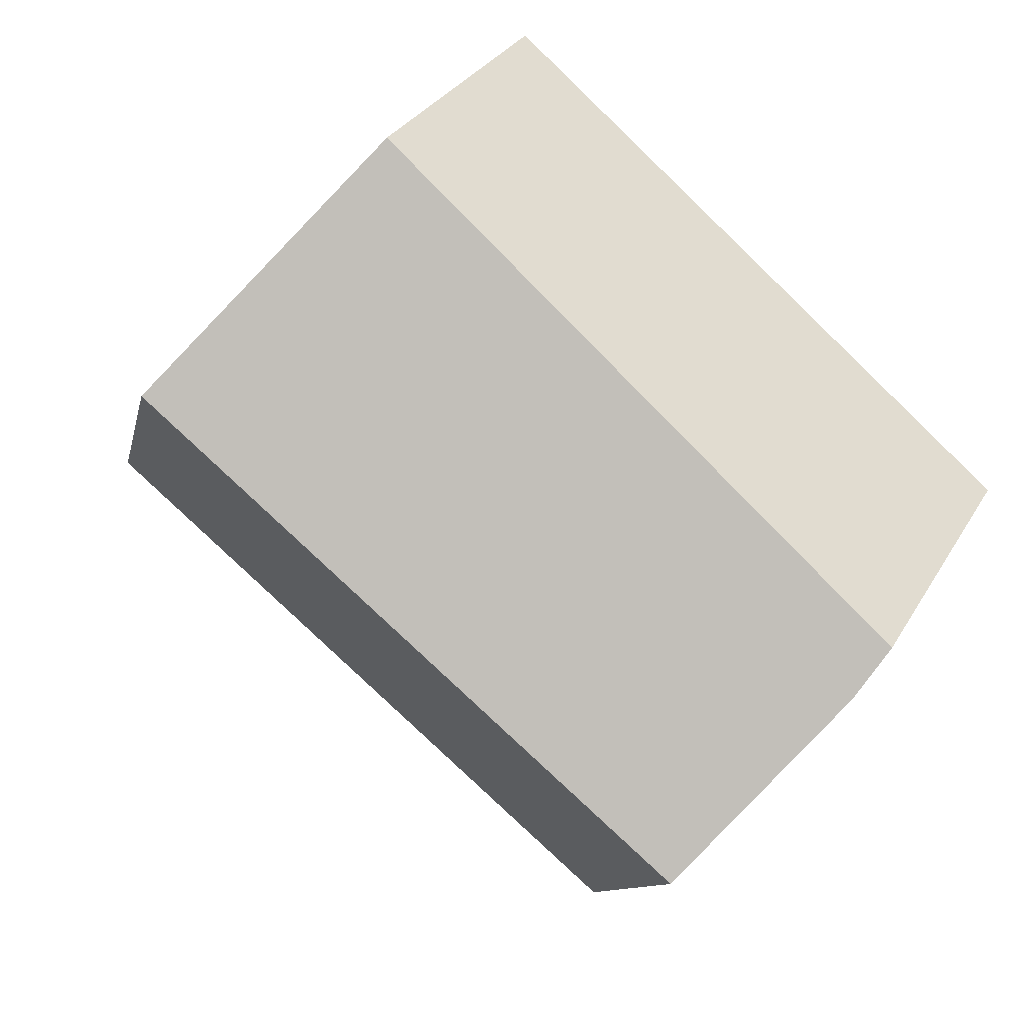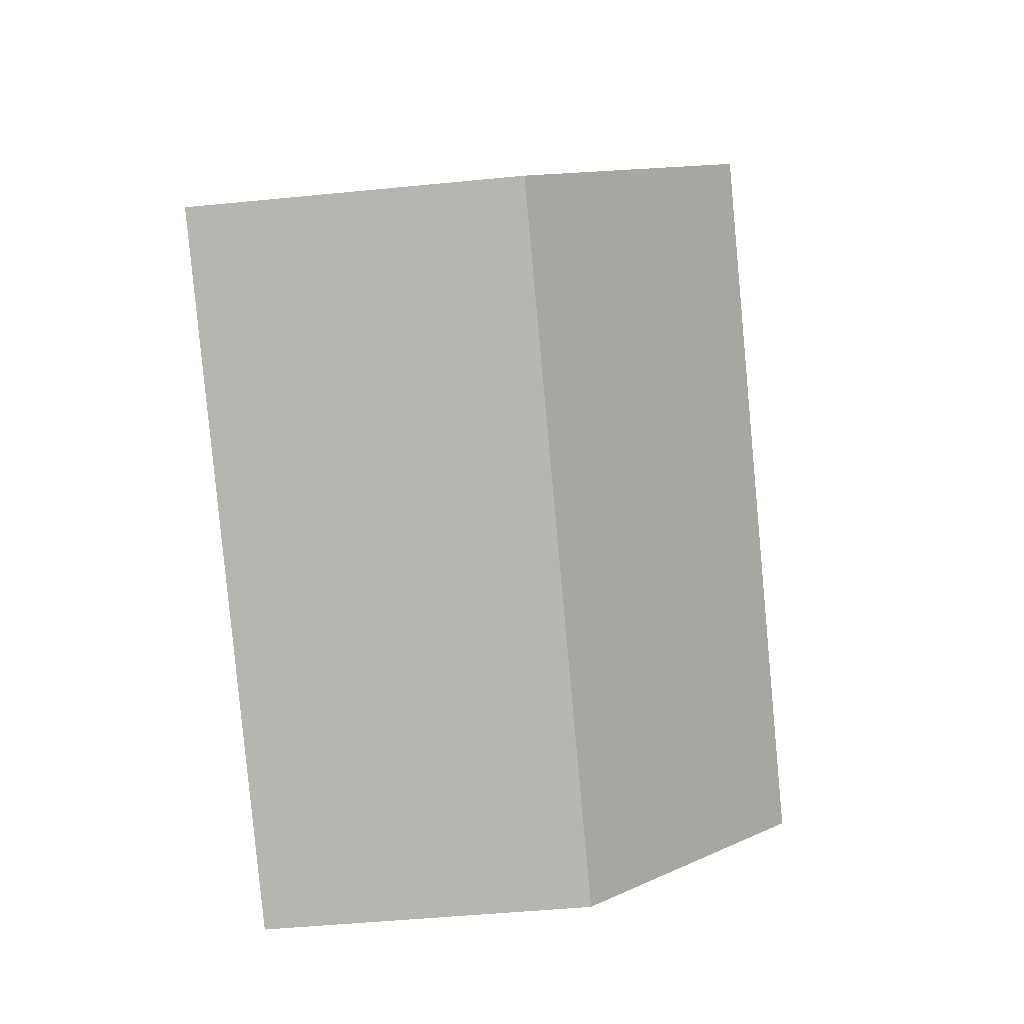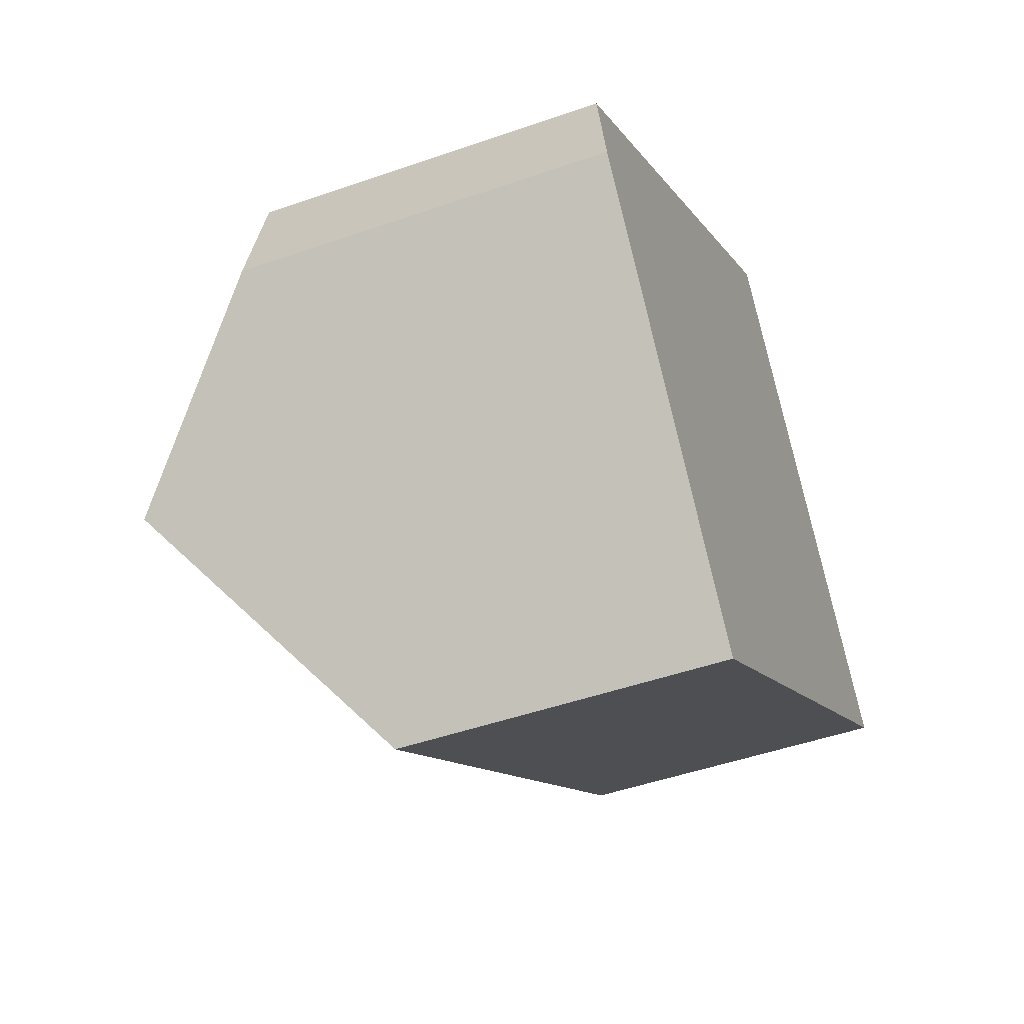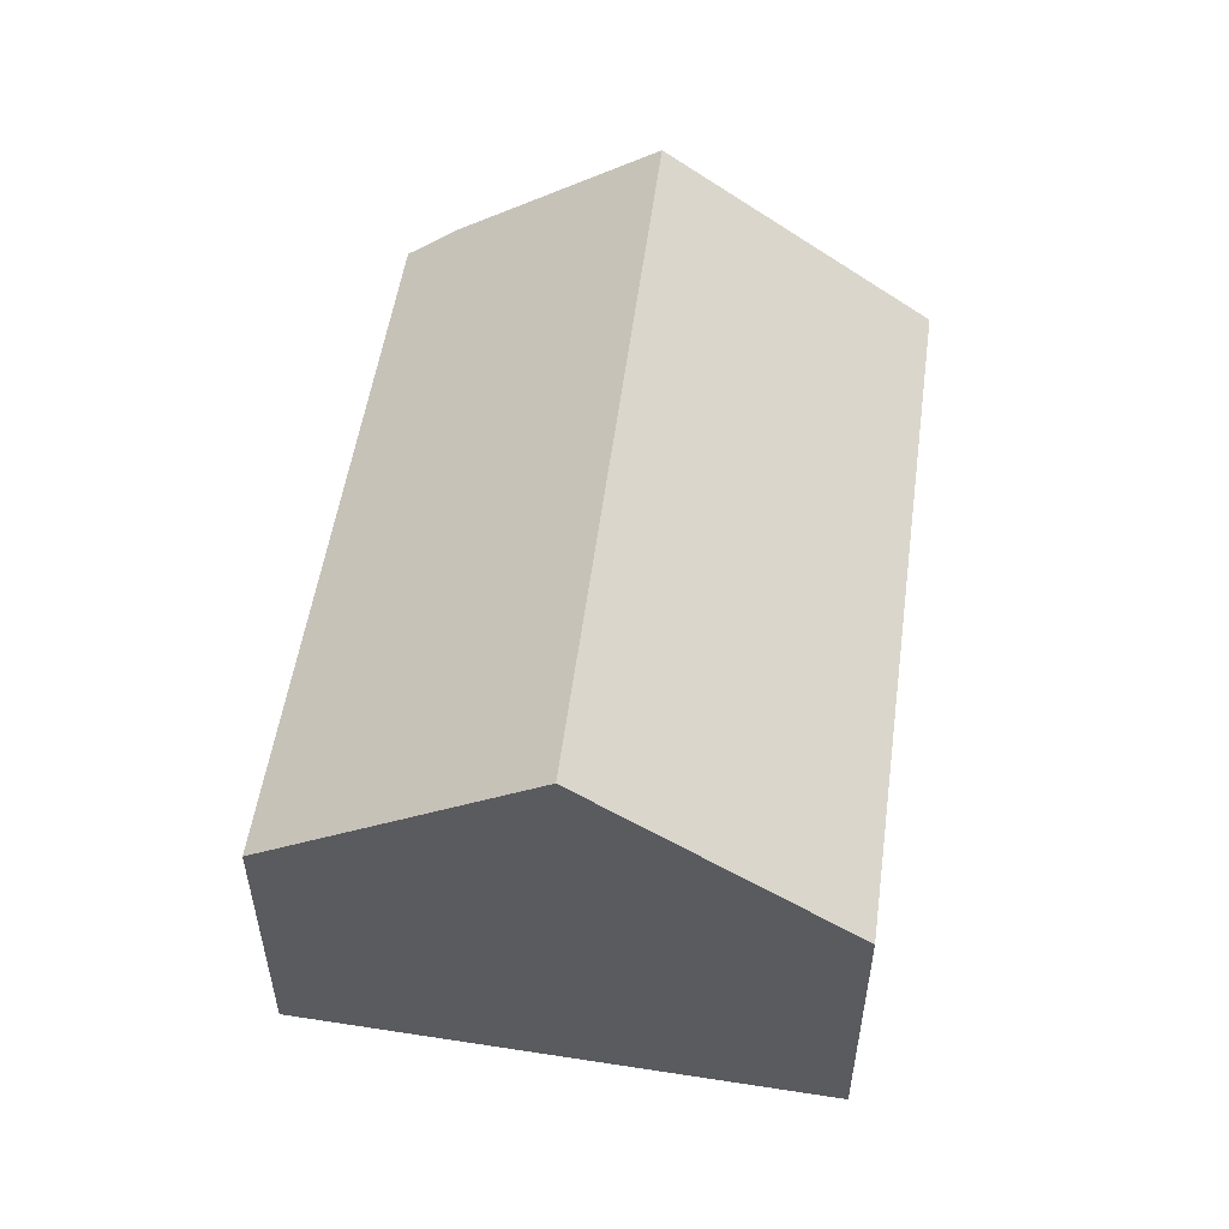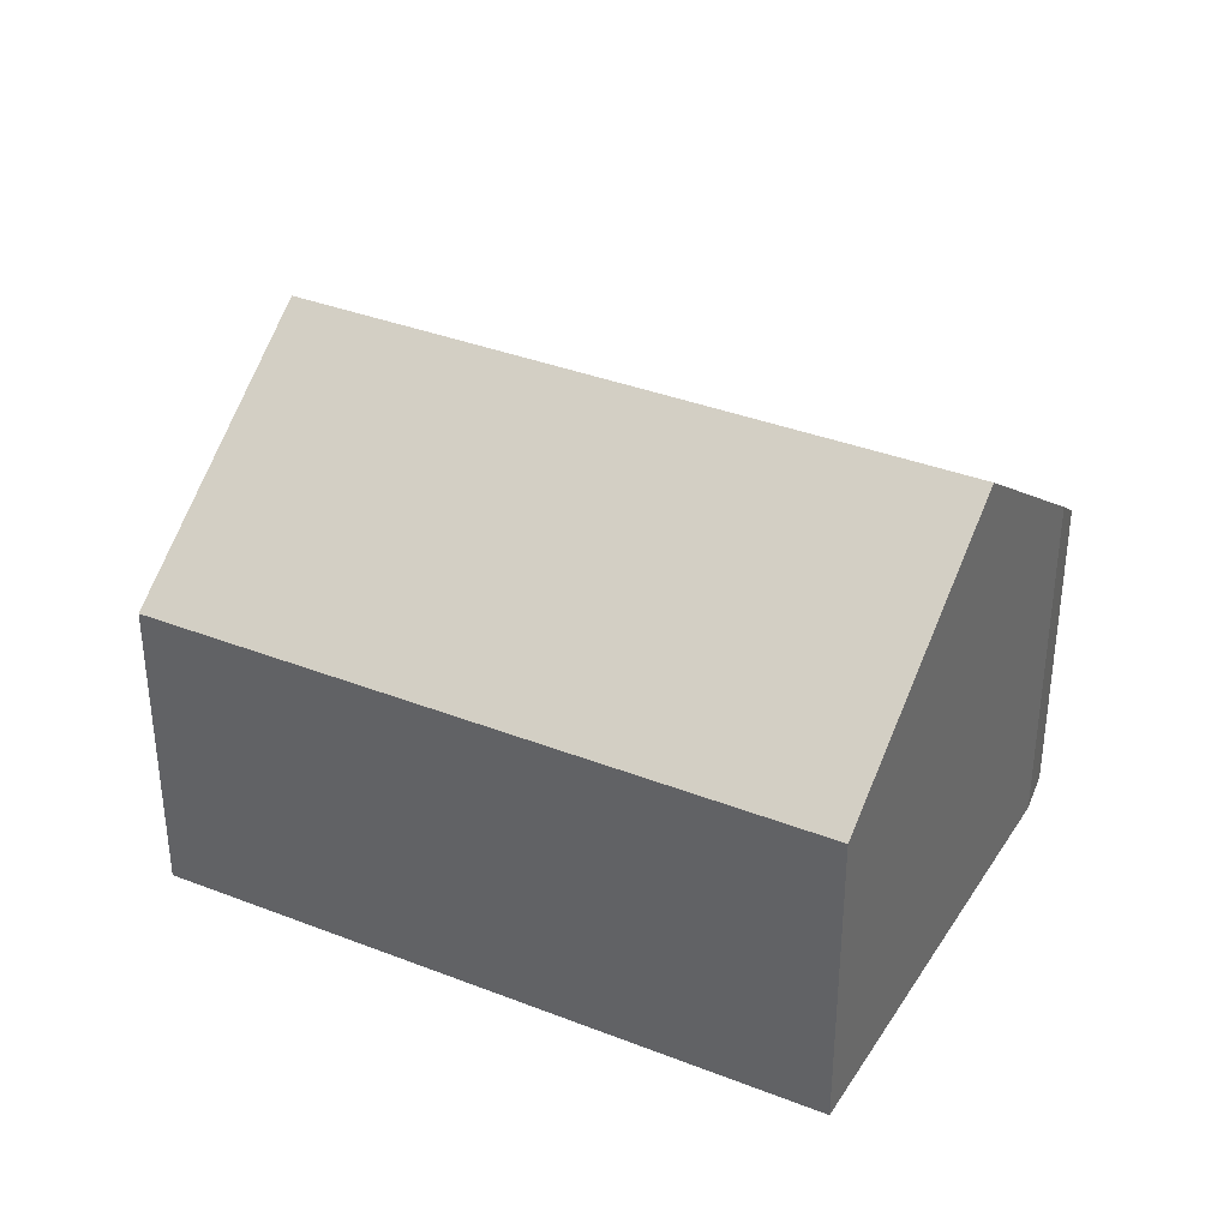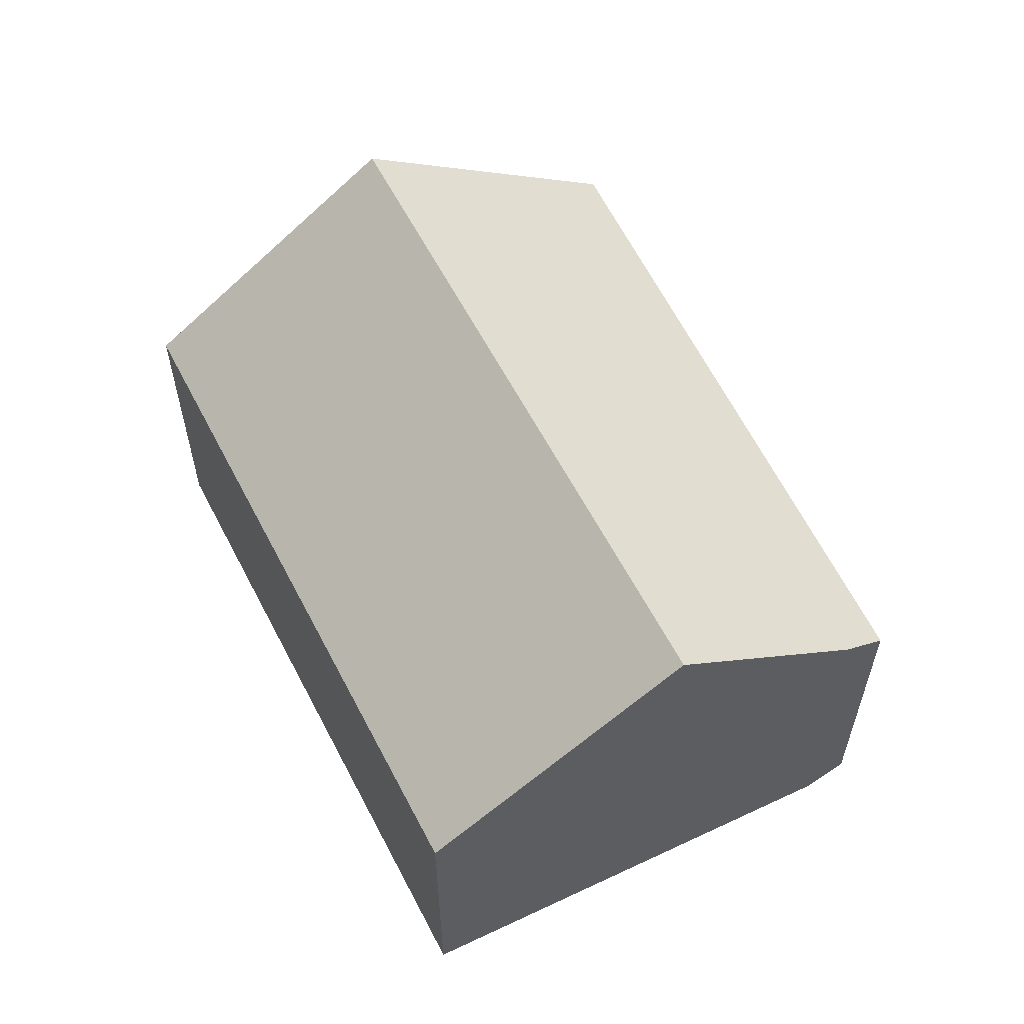
<metadata>
{"format":"obj","ext":"obj","renderer":"f3d","projection":"perspective","resolution":1024,"background":"white","views":[{"elev":31.1,"azim":-154.5,"up":"+Z"},{"elev":-46.4,"azim":96.5,"up":"+Z"},{"elev":-47.6,"azim":-68.5,"up":"+Z"},{"elev":55.8,"azim":62.1,"up":"+Y"},{"elev":36.4,"azim":171.5,"up":"+Y"},{"elev":60.3,"azim":-152.8,"up":"+Y"}]}
</metadata>
<code>
v  2.614 2.674 -3.569
v  6.023 4.311 1.659
v  7.402 2.674 -0.161
v  1.239 4.311 -1.746
v  0.204 3.079 -0.375
v  0 2.775 1.699e-16
v  4.599 2.621 3.538
v  0.204 2.296e-17 -0.375
v  0 0 0
v  1.239 1.069e-16 -1.746
v  2.614 2.185e-16 -3.569
v  4.599 -2.166e-16 3.538
v  6.023 -1.016e-16 1.659
v  7.402 9.858e-18 -0.161
g defaultobject
f 1 2 3
f 2 1 4
f 5 2 4
f 2 5 6
f 2 6 7
f 8 6 5
f 6 8 9
f 1 5 4
f 5 1 8
f 8 1 10
f 10 1 11
f 9 7 6
f 7 9 12
f 12 2 7
f 2 12 3
f 3 12 13
f 3 13 14
f 14 1 3
f 1 14 11
f 13 11 14
f 11 13 12
f 11 12 9
f 11 9 10
f 10 9 8

</code>
